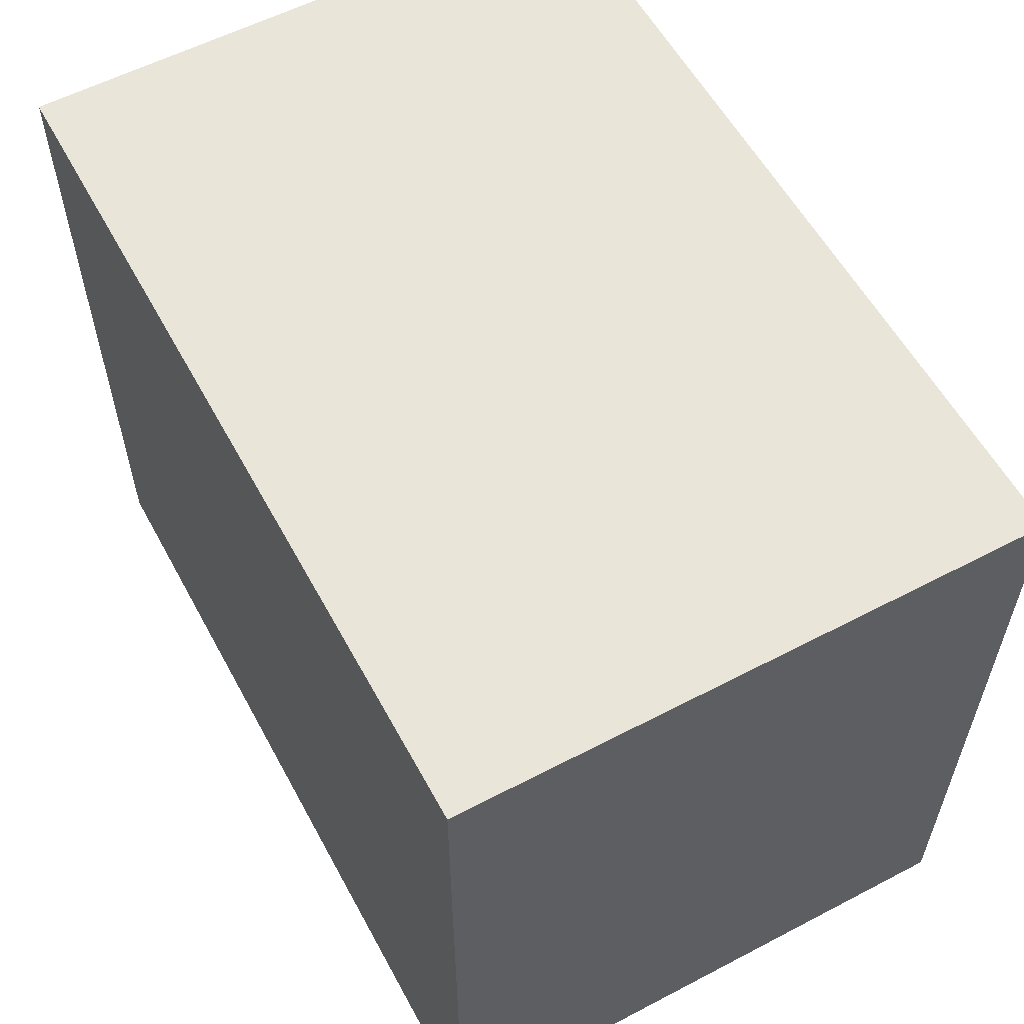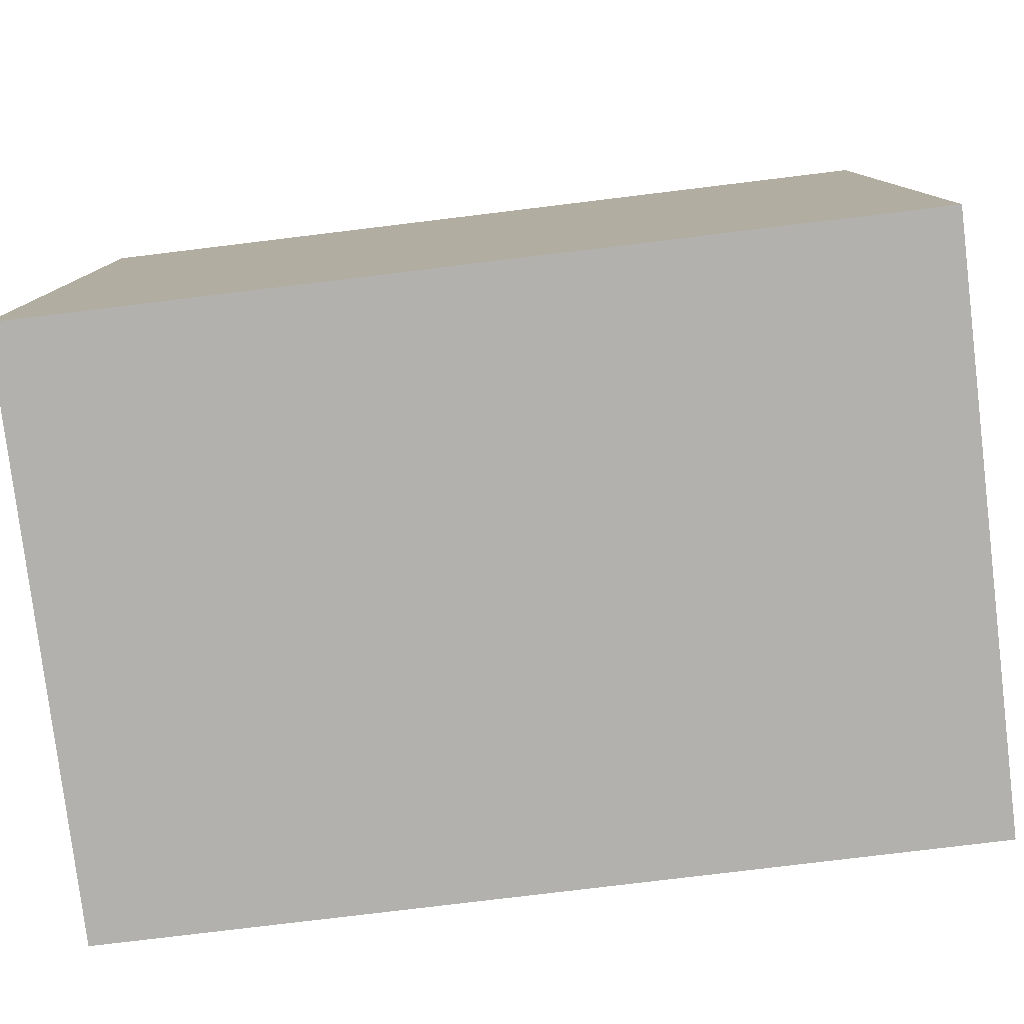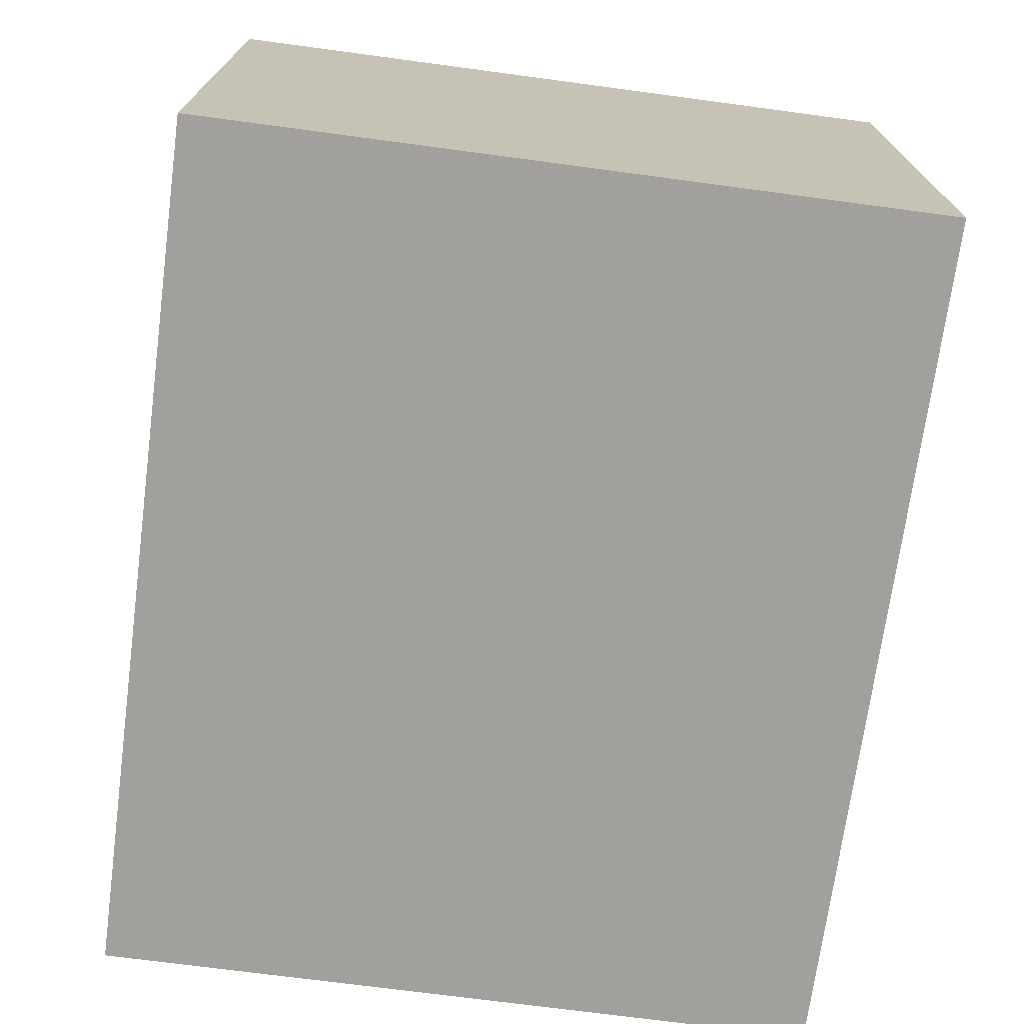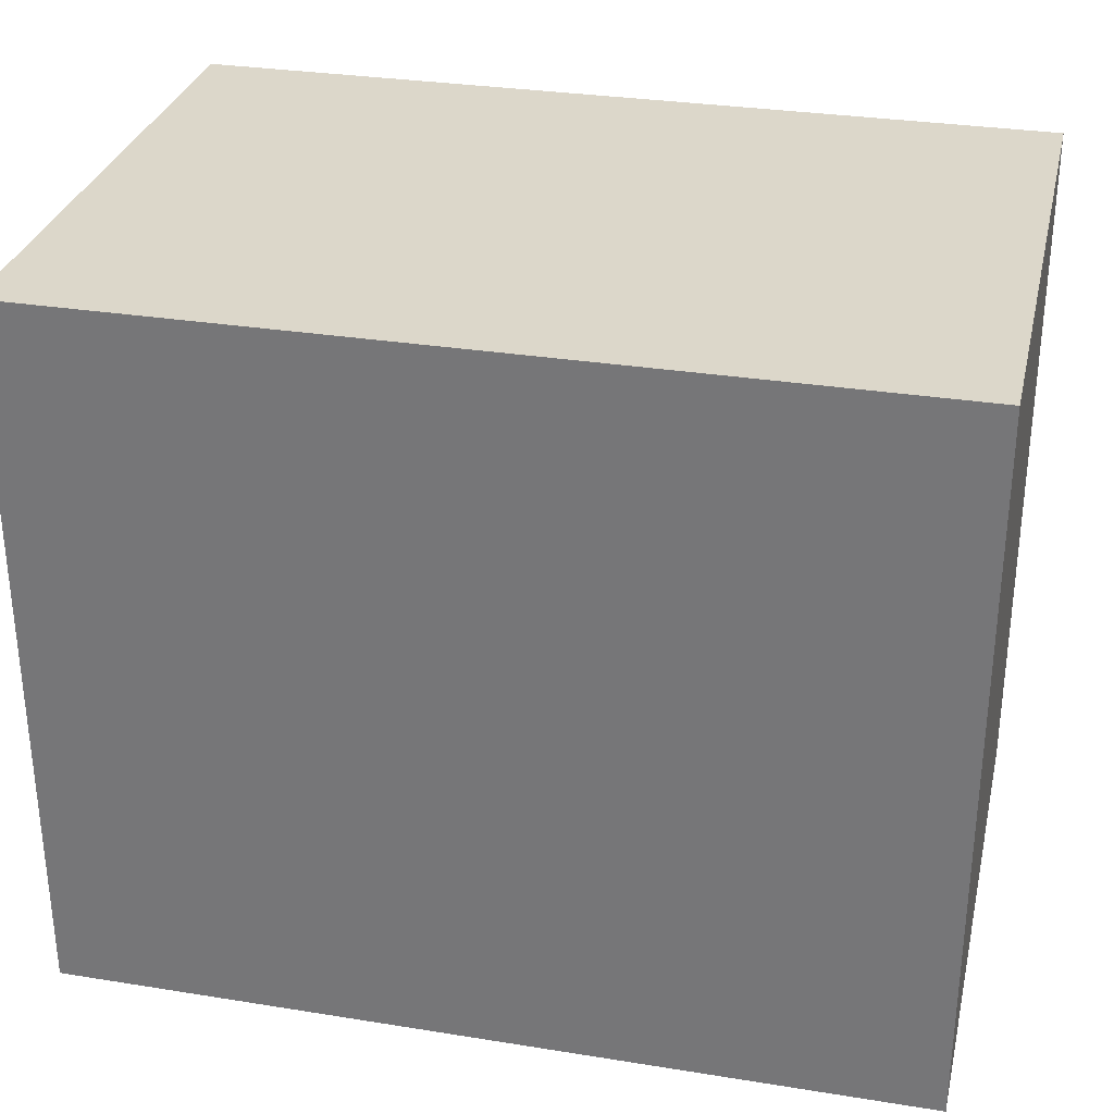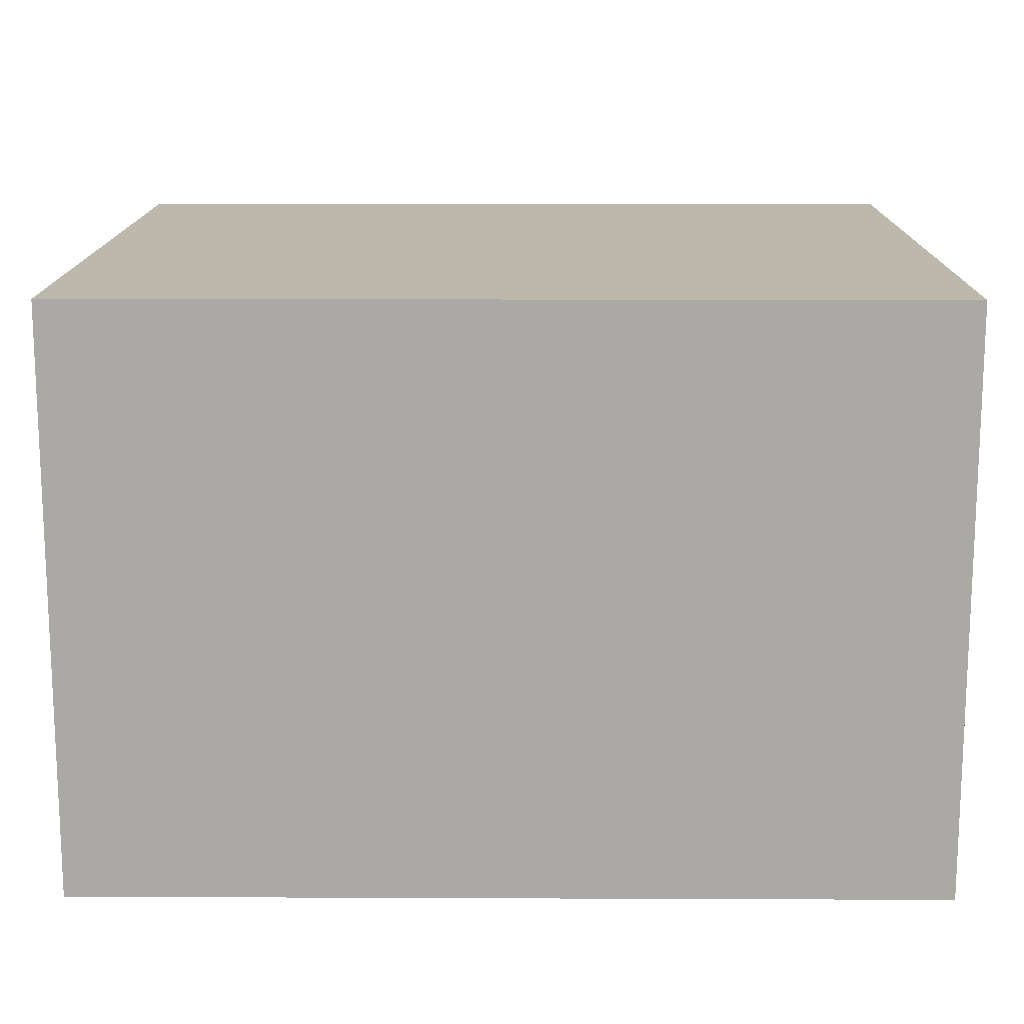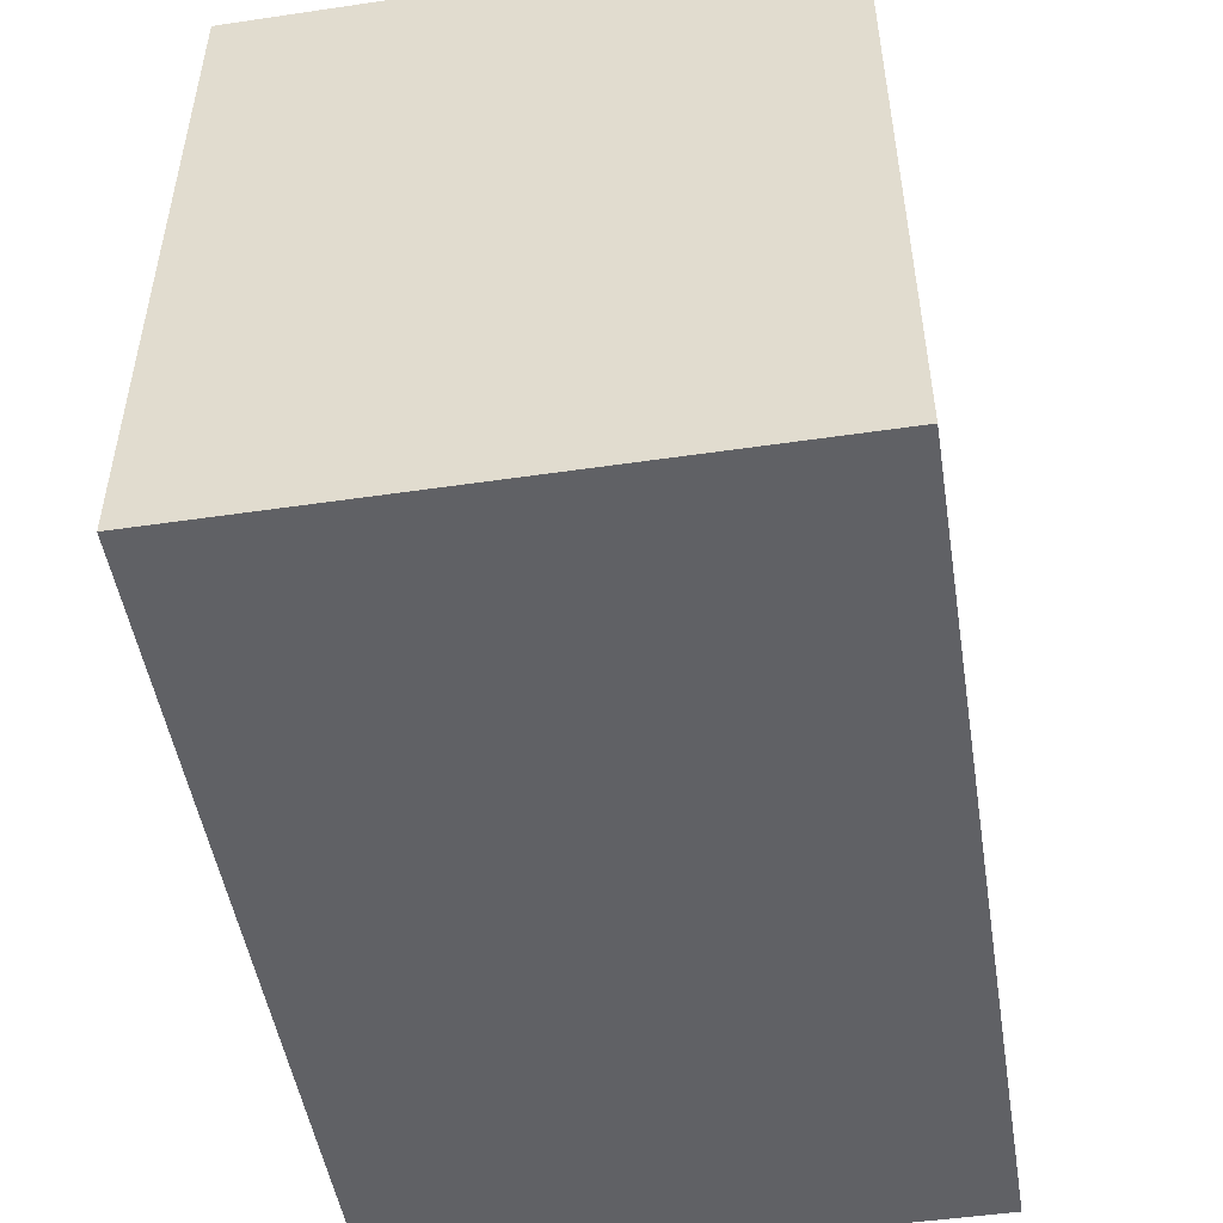
<metadata>
{"format":"obj","ext":"obj","renderer":"f3d","projection":"perspective","resolution":1024,"background":"white","views":[{"elev":57.9,"azim":-118.4,"up":"+Y"},{"elev":-79.3,"azim":6.9,"up":"+Y"},{"elev":-71.7,"azim":-97.6,"up":"+Z"},{"elev":30.7,"azim":-167.0,"up":"+Y"},{"elev":14.6,"azim":0.5,"up":"+Z"},{"elev":-49.7,"azim":99.2,"up":"+Y"}]}
</metadata>
<code>
v -0.03791 -0.03176 -0.02568
v -0.03791 -0.03176 0.02568
v -0.03791 0.03176 -0.02568
v -0.03791 0.03176 0.02568
v 0.03791 -0.03176 -0.02568
v 0.03791 -0.03176 0.02568
v 0.03791 0.03176 -0.02568
v 0.03791 0.03176 0.02568
f 2 4 1
f 5 2 1
f 1 4 3
f 3 5 1
f 2 8 4
f 6 2 5
f 6 8 2
f 4 8 3
f 7 5 3
f 3 8 7
f 7 6 5
f 8 6 7

</code>
